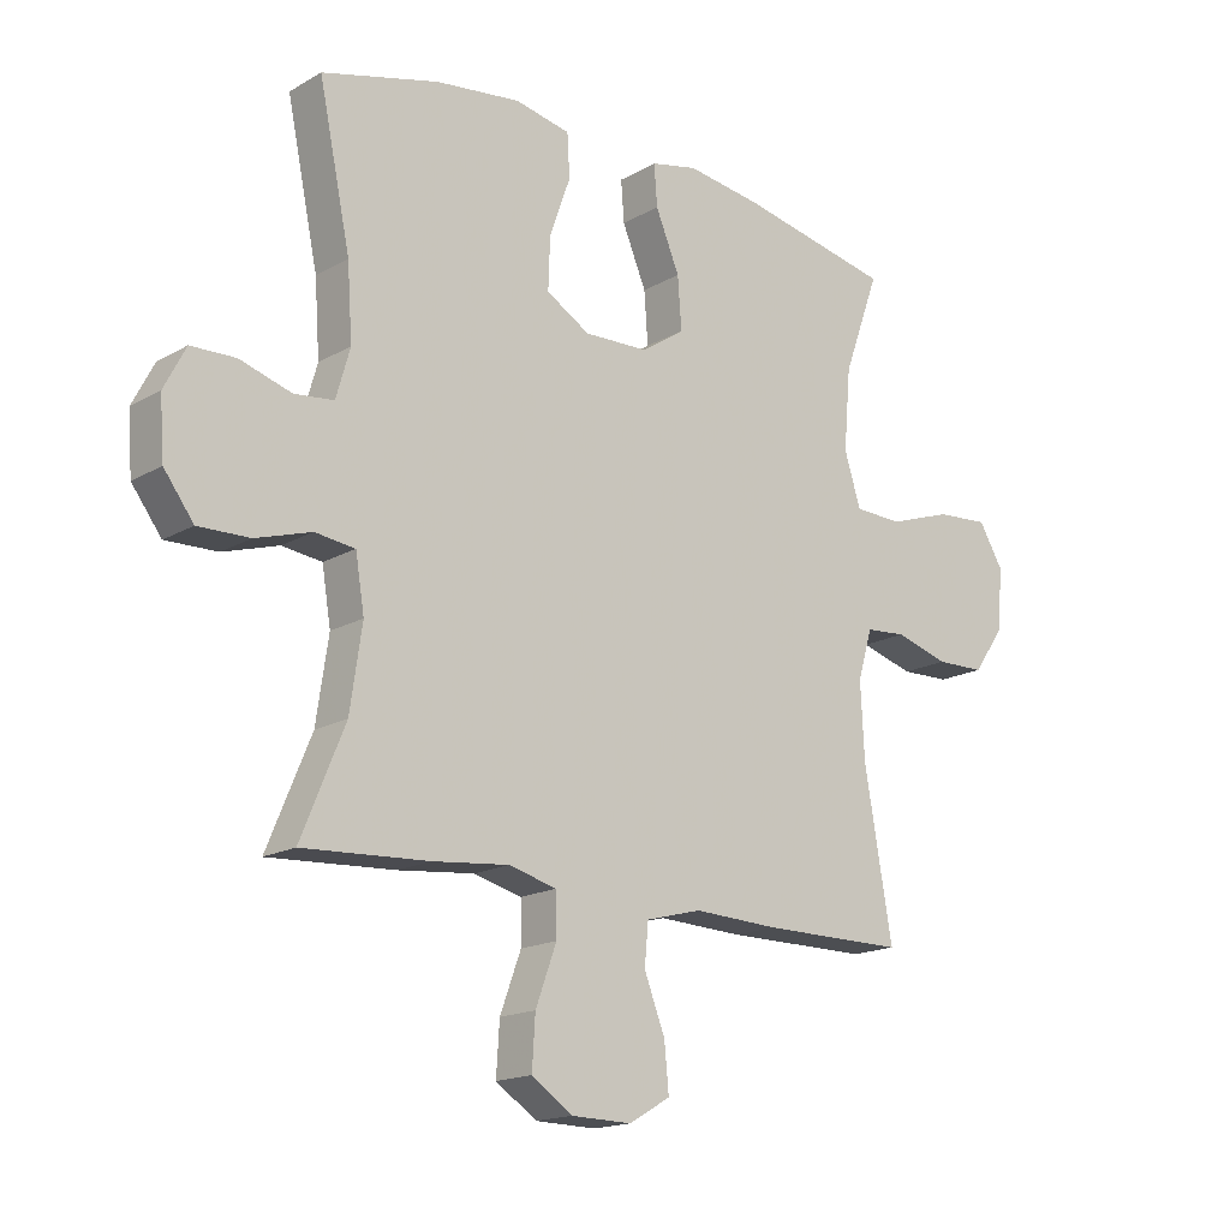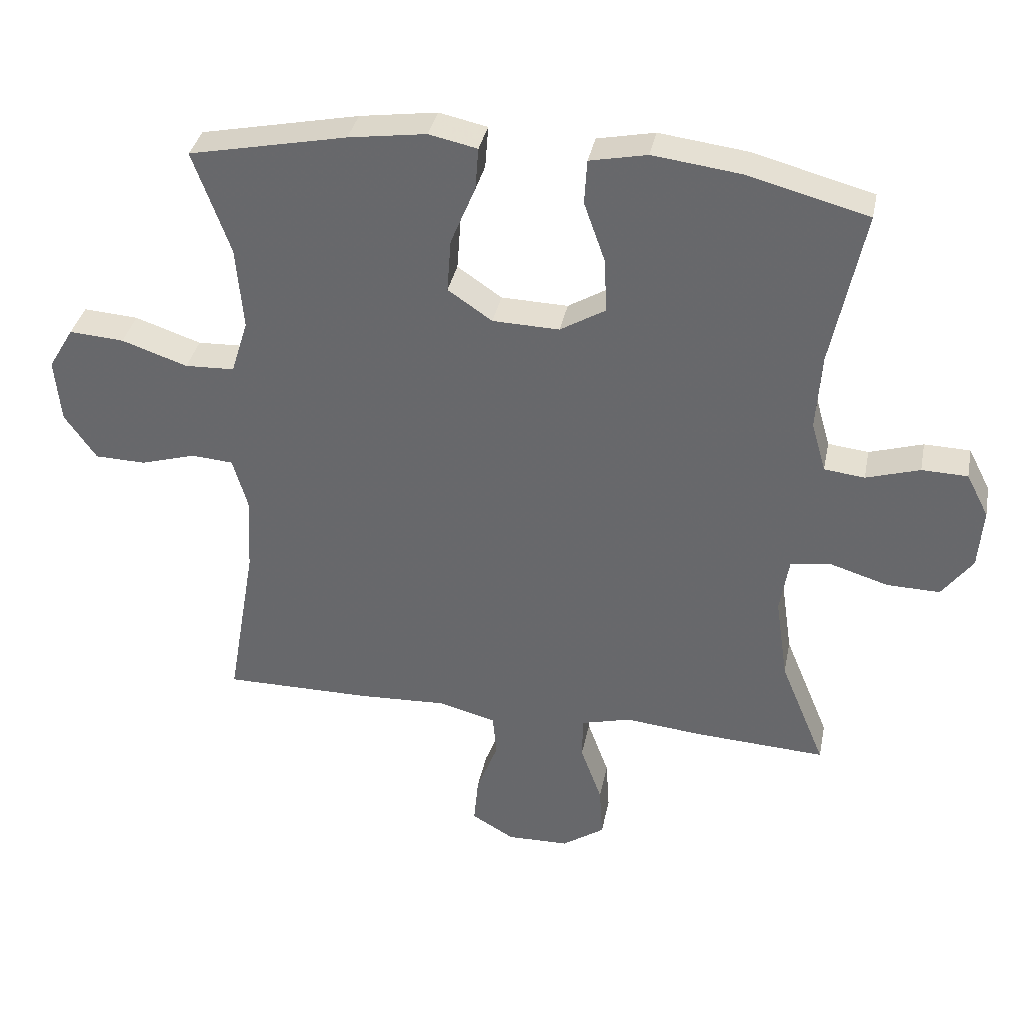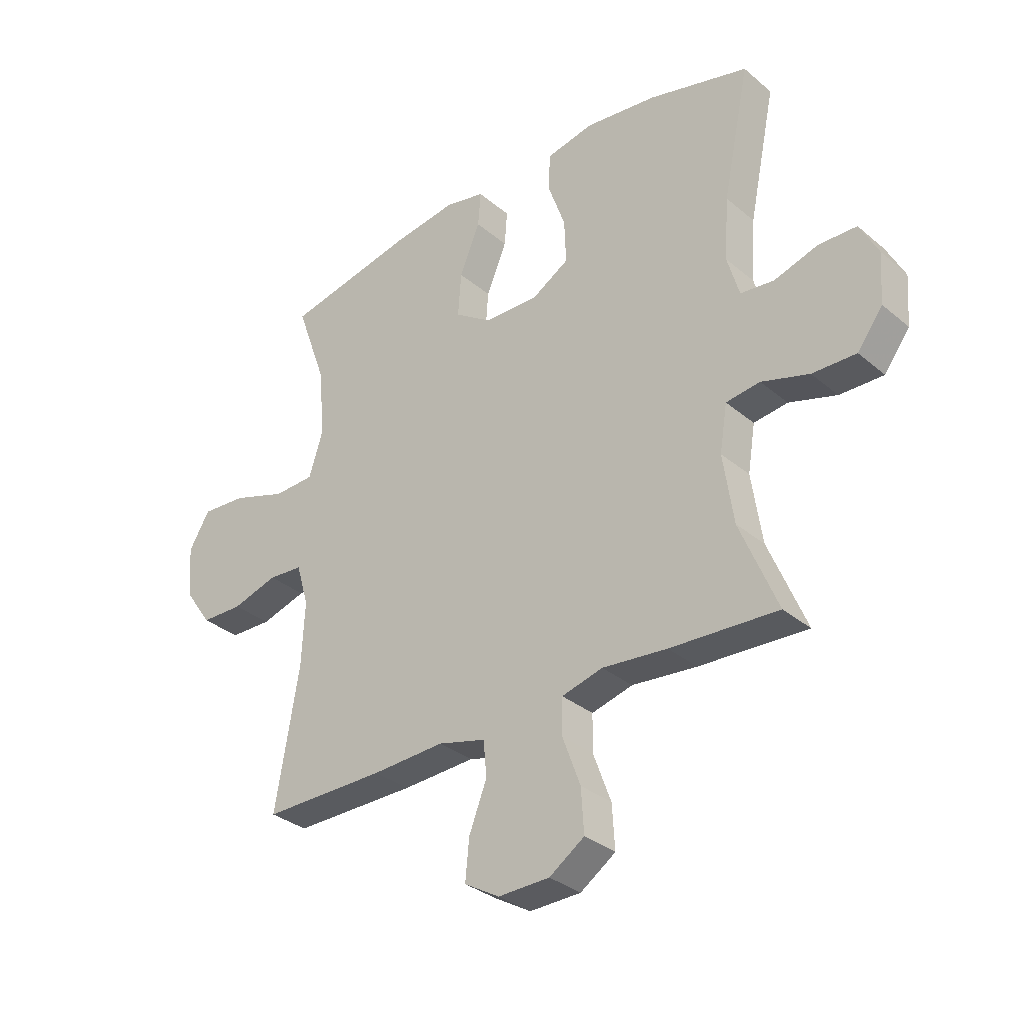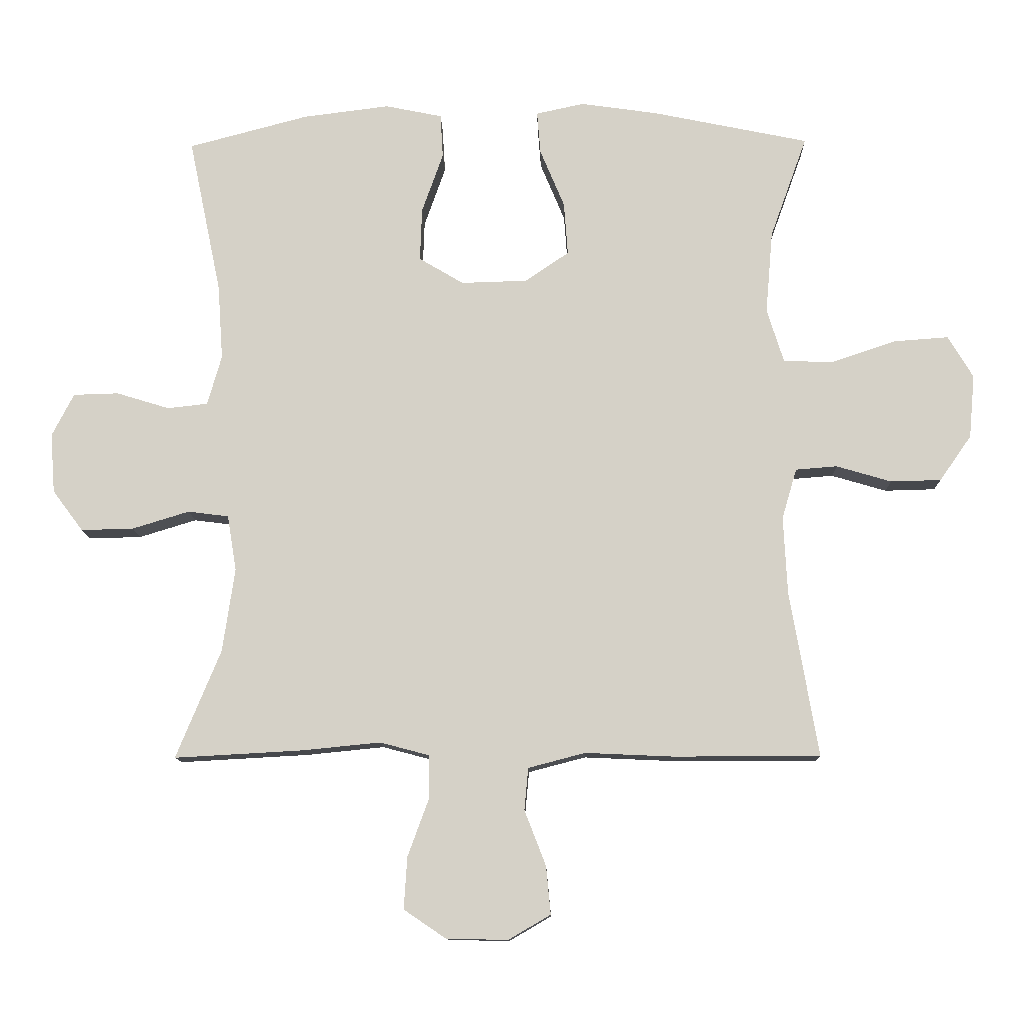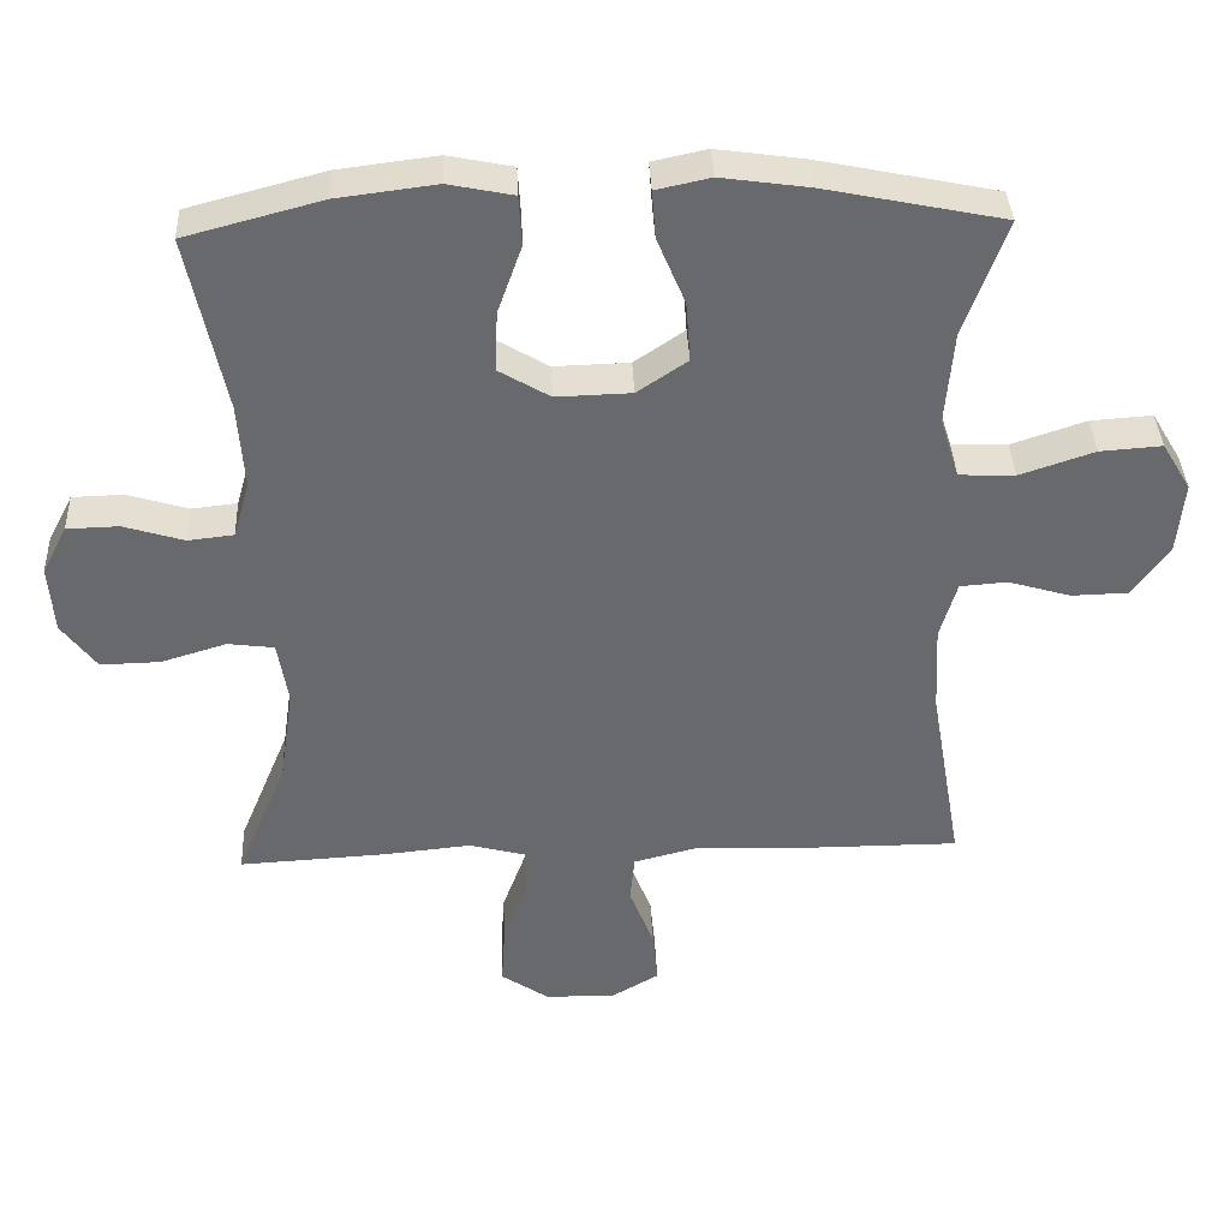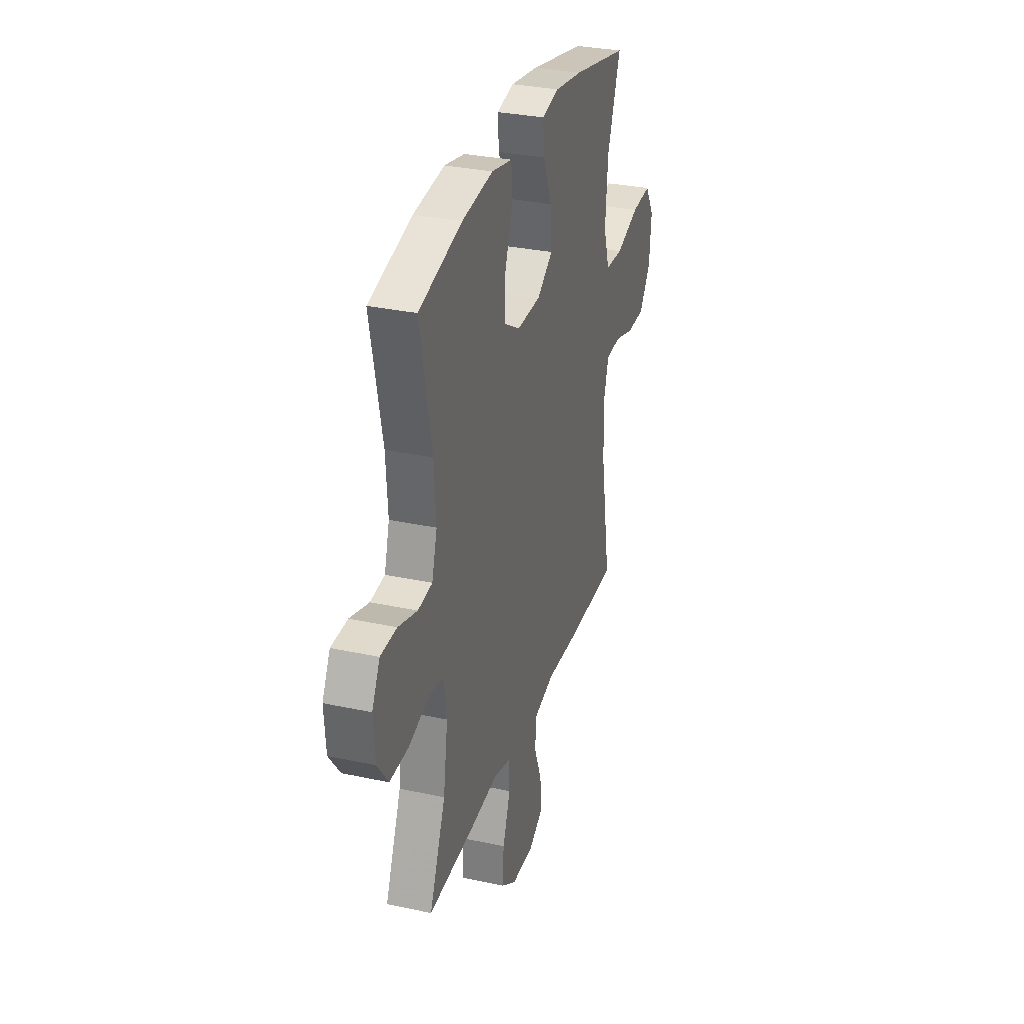
<metadata>
{"format":"obj","ext":"obj","renderer":"f3d","projection":"perspective","resolution":1024,"background":"white","views":[{"elev":-16.7,"azim":139.0,"up":"+Z"},{"elev":35.7,"azim":11.2,"up":"+Z"},{"elev":-32.5,"azim":40.9,"up":"+Z"},{"elev":-11.5,"azim":-178.6,"up":"+Z"},{"elev":37.5,"azim":177.5,"up":"+Z"},{"elev":31.1,"azim":107.2,"up":"+Z"}]}
</metadata>
<code>
v -0.5 0.07 -0.5
v -0.456 0.07 -0.244
v -0.45 0.07 -0.125
v -0.473 0.07 -0.047
v -0.537 0.07 -0.042
v -0.622 0.07 -0.067
v -0.7 0.07 -0.065
v -0.749 0.07 0.005
v -0.758 0.07 0.103
v -0.719 0.07 0.168
v -0.635 0.07 0.162
v -0.534 0.07 0.128
v -0.458 0.07 0.131
v -0.432 0.07 0.214
v -0.443 0.07 0.342
v -0.5 0.07 0.5
v -0.258 0.07 0.55
v -0.139 0.07 0.567
v -0.065 0.07 0.551
v -0.07 0.07 0.486
v -0.108 0.07 0.395
v -0.114 0.07 0.313
v -0.046 0.07 0.267
v 0.056 0.07 0.264
v 0.125 0.07 0.305
v 0.122 0.07 0.387
v 0.089 0.07 0.48
v 0.093 0.07 0.548
v 0.181 0.07 0.566
v 0.315 0.07 0.549
v 0.5 0.07 0.5
v 0.45 0.07 0.259
v 0.442 0.07 0.143
v 0.464 0.07 0.066
v 0.526 0.07 0.059
v 0.608 0.07 0.084
v 0.678 0.07 0.082
v 0.712 0.07 0.016
v 0.705 0.07 -0.076
v 0.658 0.07 -0.139
v 0.577 0.07 -0.137
v 0.489 0.07 -0.11
v 0.426 0.07 -0.118
v 0.412 0.07 -0.204
v 0.431 0.07 -0.333
v 0.5 0.07 -0.5
v 0.301 0.07 -0.489
v 0.181 0.07 -0.477
v 0.105 0.07 -0.497
v 0.104 0.07 -0.563
v 0.137 0.07 -0.653
v 0.142 0.07 -0.733
v 0.077 0.07 -0.777
v -0.018 0.07 -0.779
v -0.083 0.07 -0.741
v -0.076 0.07 -0.667
v -0.043 0.07 -0.582
v -0.049 0.07 -0.517
v -0.137 0.07 -0.494
v -0.272 0.07 -0.5
v -0.5 0 -0.5
v -0.456 0 -0.244
v -0.45 0 -0.125
v -0.473 0 -0.047
v -0.537 0 -0.042
v -0.622 0 -0.067
v -0.7 0 -0.065
v -0.749 0 0.005
v -0.758 0 0.103
v -0.719 0 0.168
v -0.635 0 0.162
v -0.534 0 0.128
v -0.458 0 0.131
v -0.432 0 0.214
v -0.443 0 0.342
v -0.5 0 0.5
v -0.258 0 0.55
v -0.139 0 0.567
v -0.065 0 0.551
v -0.07 0 0.486
v -0.108 0 0.395
v -0.114 0 0.313
v -0.046 0 0.267
v 0.056 0 0.264
v 0.125 0 0.305
v 0.122 0 0.387
v 0.089 0 0.48
v 0.093 0 0.548
v 0.181 0 0.566
v 0.315 0 0.549
v 0.5 0 0.5
v 0.45 0 0.259
v 0.442 0 0.143
v 0.464 0 0.066
v 0.526 0 0.059
v 0.608 0 0.084
v 0.678 0 0.082
v 0.712 0 0.016
v 0.705 0 -0.076
v 0.658 0 -0.139
v 0.577 0 -0.137
v 0.489 0 -0.11
v 0.426 0 -0.118
v 0.412 0 -0.204
v 0.431 0 -0.333
v 0.5 0 -0.5
v 0.301 0 -0.489
v 0.181 0 -0.477
v 0.105 0 -0.497
v 0.104 0 -0.563
v 0.137 0 -0.653
v 0.142 0 -0.733
v 0.077 0 -0.777
v -0.018 0 -0.779
v -0.083 0 -0.741
v -0.076 0 -0.667
v -0.043 0 -0.582
v -0.049 0 -0.517
v -0.137 0 -0.494
v -0.272 0 -0.5
f 59 60 1 2
f 58 59 2 3
f 54 55 56 57
f 54 57 58
f 53 54 58
f 50 51 52 53
f 49 50 53 58
f 48 49 58 3
f 45 46 47 48
f 44 45 48 3
f 39 40 41 42
f 39 42 43
f 38 39 43
f 35 36 37 38
f 34 35 38 43
f 33 34 43
f 29 30 31 32
f 29 32 33
f 26 27 28 29
f 25 26 29 33
f 24 25 33 43
f 18 19 20 21
f 18 21 22
f 15 16 17 18
f 14 15 18 22
f 13 14 22 23
f 9 10 11 12
f 9 12 13
f 8 9 13
f 5 6 7 8
f 4 5 8 13
f 23 24 43 44
f 13 23 44
f 3 4 13 44
f 62 61 120 119
f 63 62 119 118
f 117 116 115 114
f 118 117 114
f 118 114 113
f 113 112 111 110
f 118 113 110 109
f 63 118 109 108
f 108 107 106 105
f 63 108 105 104
f 102 101 100 99
f 103 102 99
f 103 99 98
f 98 97 96 95
f 103 98 95 94
f 103 94 93
f 92 91 90 89
f 93 92 89
f 89 88 87 86
f 93 89 86 85
f 103 93 85 84
f 81 80 79 78
f 82 81 78
f 78 77 76 75
f 82 78 75 74
f 83 82 74 73
f 72 71 70 69
f 73 72 69
f 73 69 68
f 68 67 66 65
f 73 68 65 64
f 104 103 84 83
f 104 83 73
f 104 73 64 63
f 1 61 62 2
f 2 62 63 3
f 3 63 64 4
f 4 64 65 5
f 5 65 66 6
f 6 66 67 7
f 7 67 68 8
f 8 68 69 9
f 9 69 70 10
f 10 70 71 11
f 11 71 72 12
f 12 72 73 13
f 13 73 74 14
f 14 74 75 15
f 15 75 76 16
f 16 76 77 17
f 17 77 78 18
f 18 78 79 19
f 19 79 80 20
f 20 80 81 21
f 21 81 82 22
f 22 82 83 23
f 23 83 84 24
f 24 84 85 25
f 25 85 86 26
f 26 86 87 27
f 27 87 88 28
f 28 88 89 29
f 29 89 90 30
f 30 90 91 31
f 31 91 92 32
f 32 92 93 33
f 33 93 94 34
f 34 94 95 35
f 35 95 96 36
f 36 96 97 37
f 37 97 98 38
f 38 98 99 39
f 39 99 100 40
f 40 100 101 41
f 41 101 102 42
f 42 102 103 43
f 43 103 104 44
f 44 104 105 45
f 45 105 106 46
f 46 106 107 47
f 47 107 108 48
f 48 108 109 49
f 49 109 110 50
f 50 110 111 51
f 51 111 112 52
f 52 112 113 53
f 53 113 114 54
f 54 114 115 55
f 55 115 116 56
f 56 116 117 57
f 57 117 118 58
f 58 118 119 59
f 59 119 120 60
f 60 120 61 1

</code>
